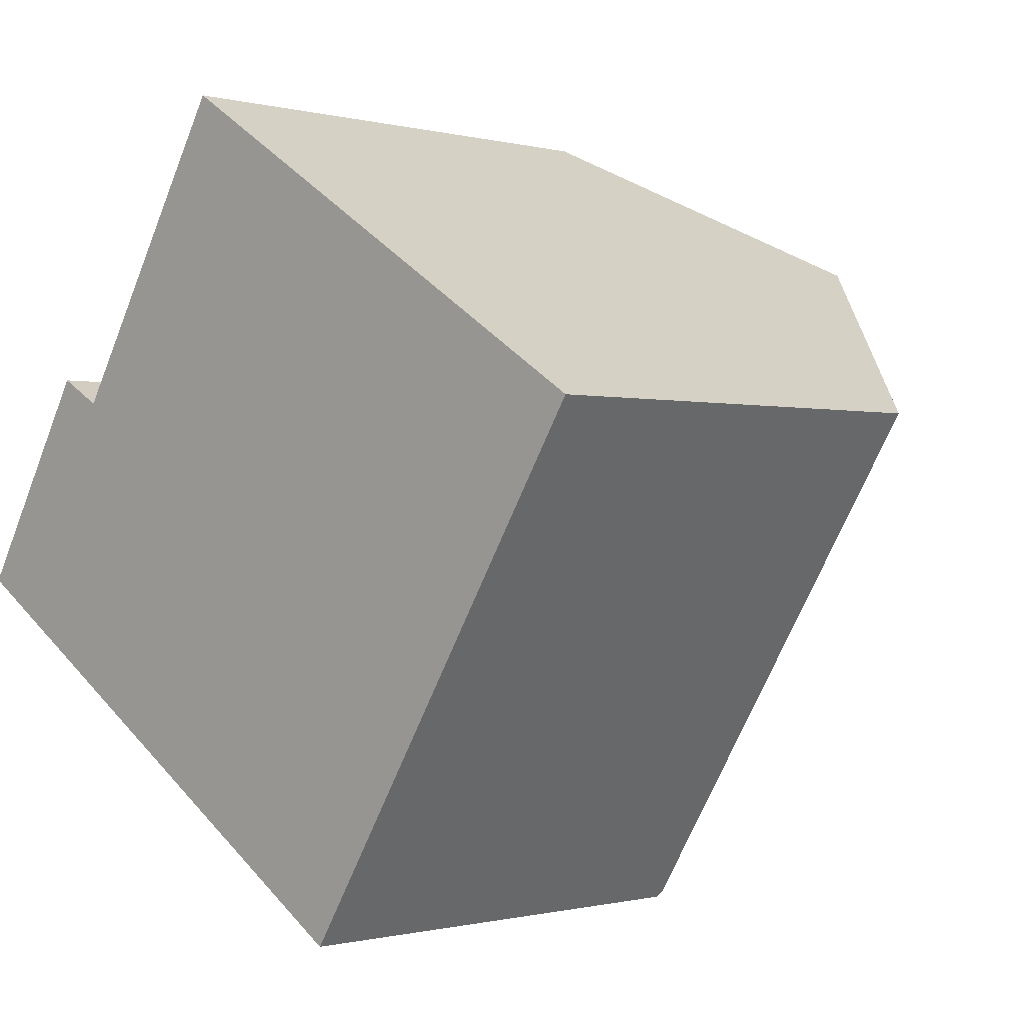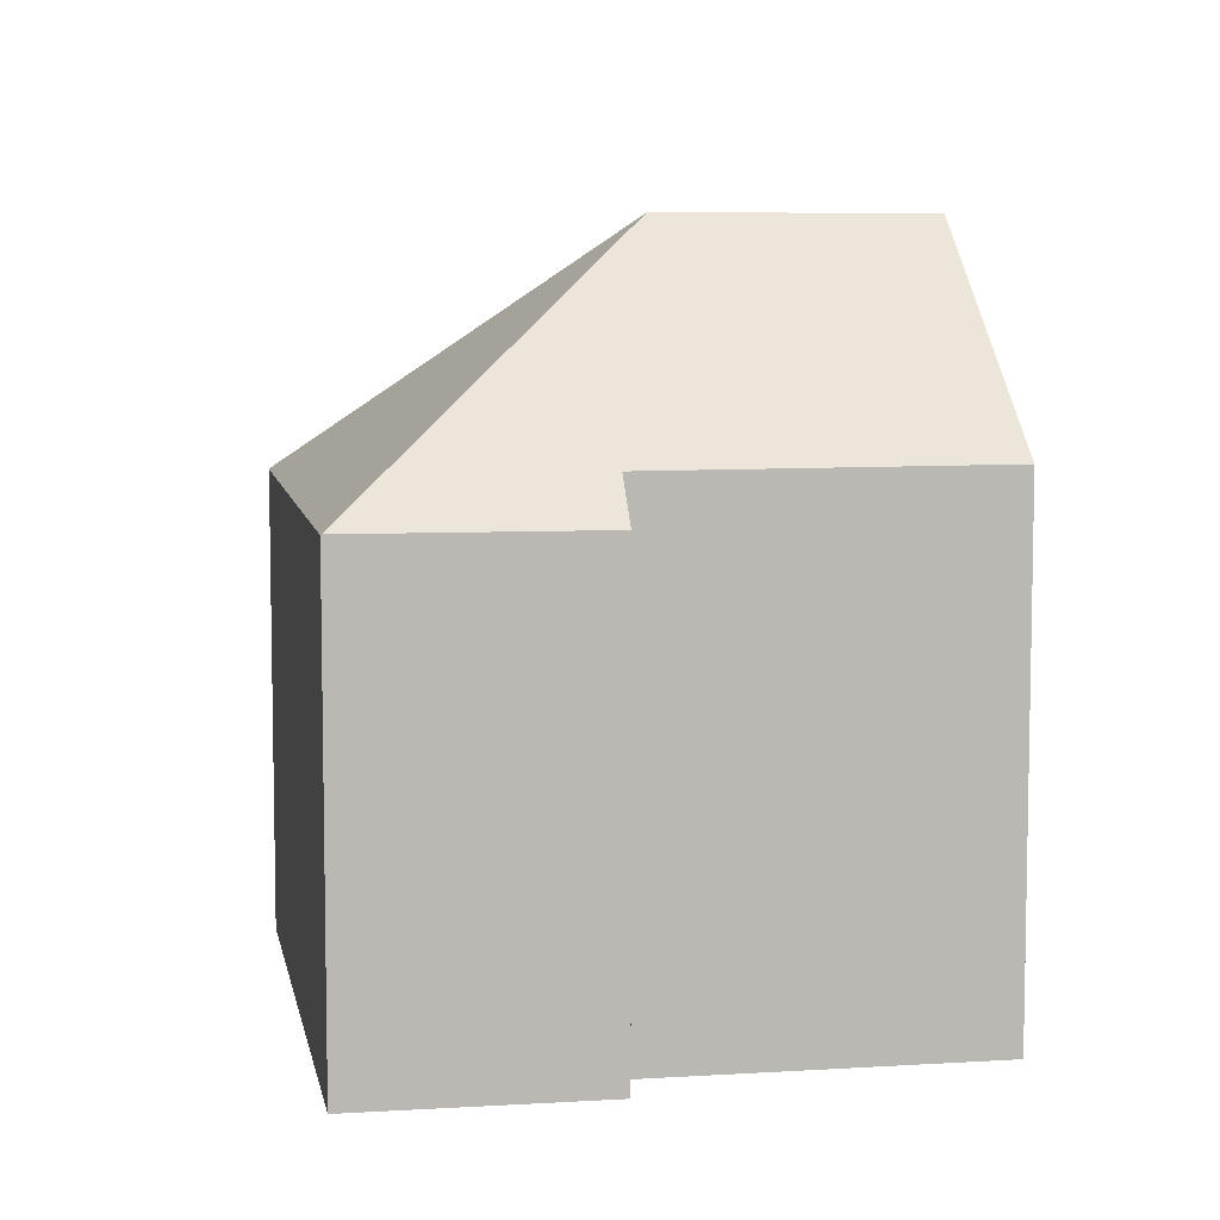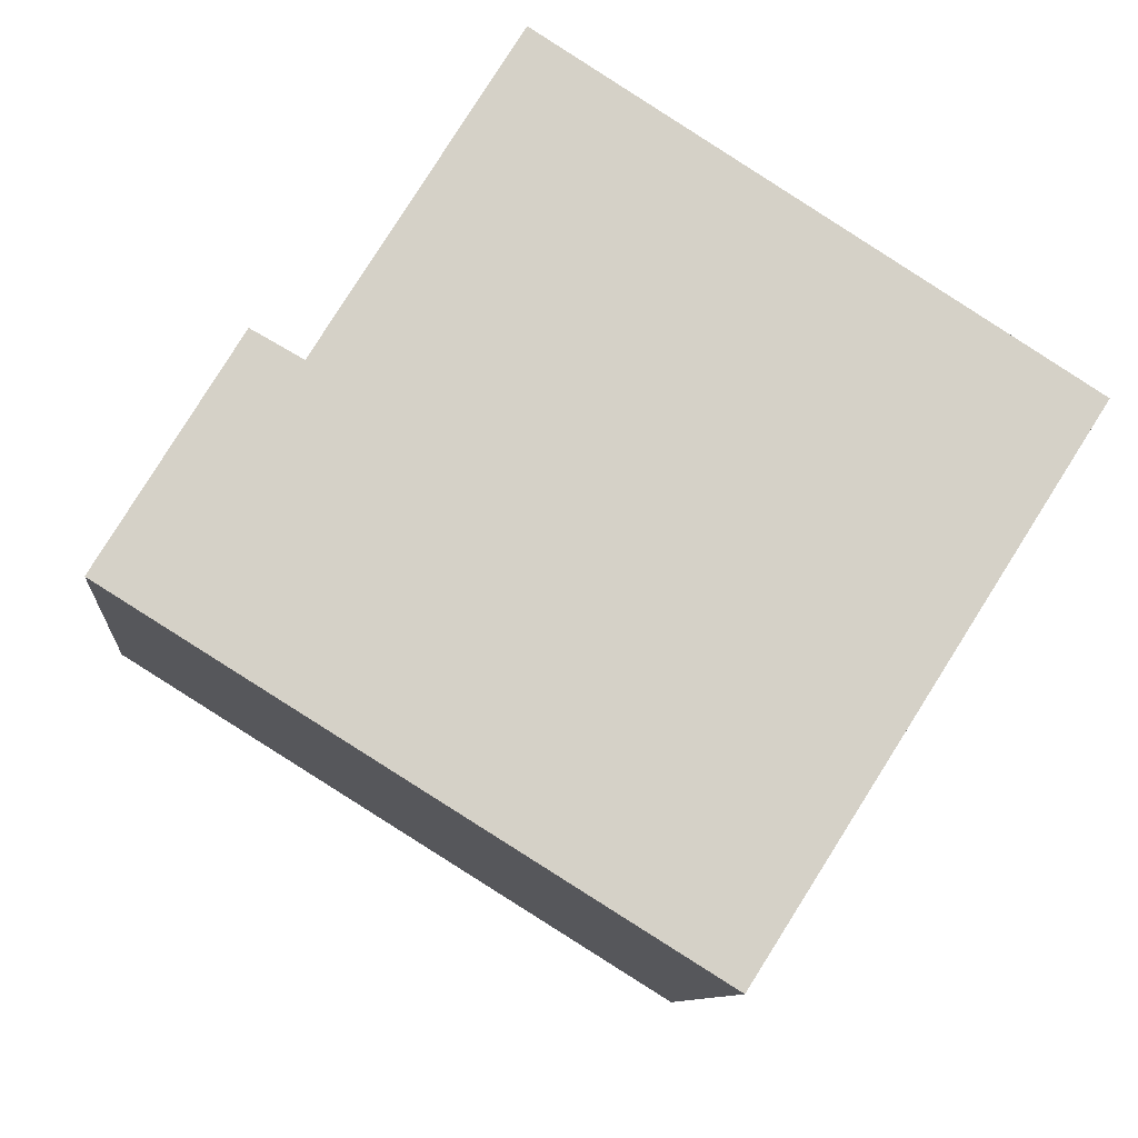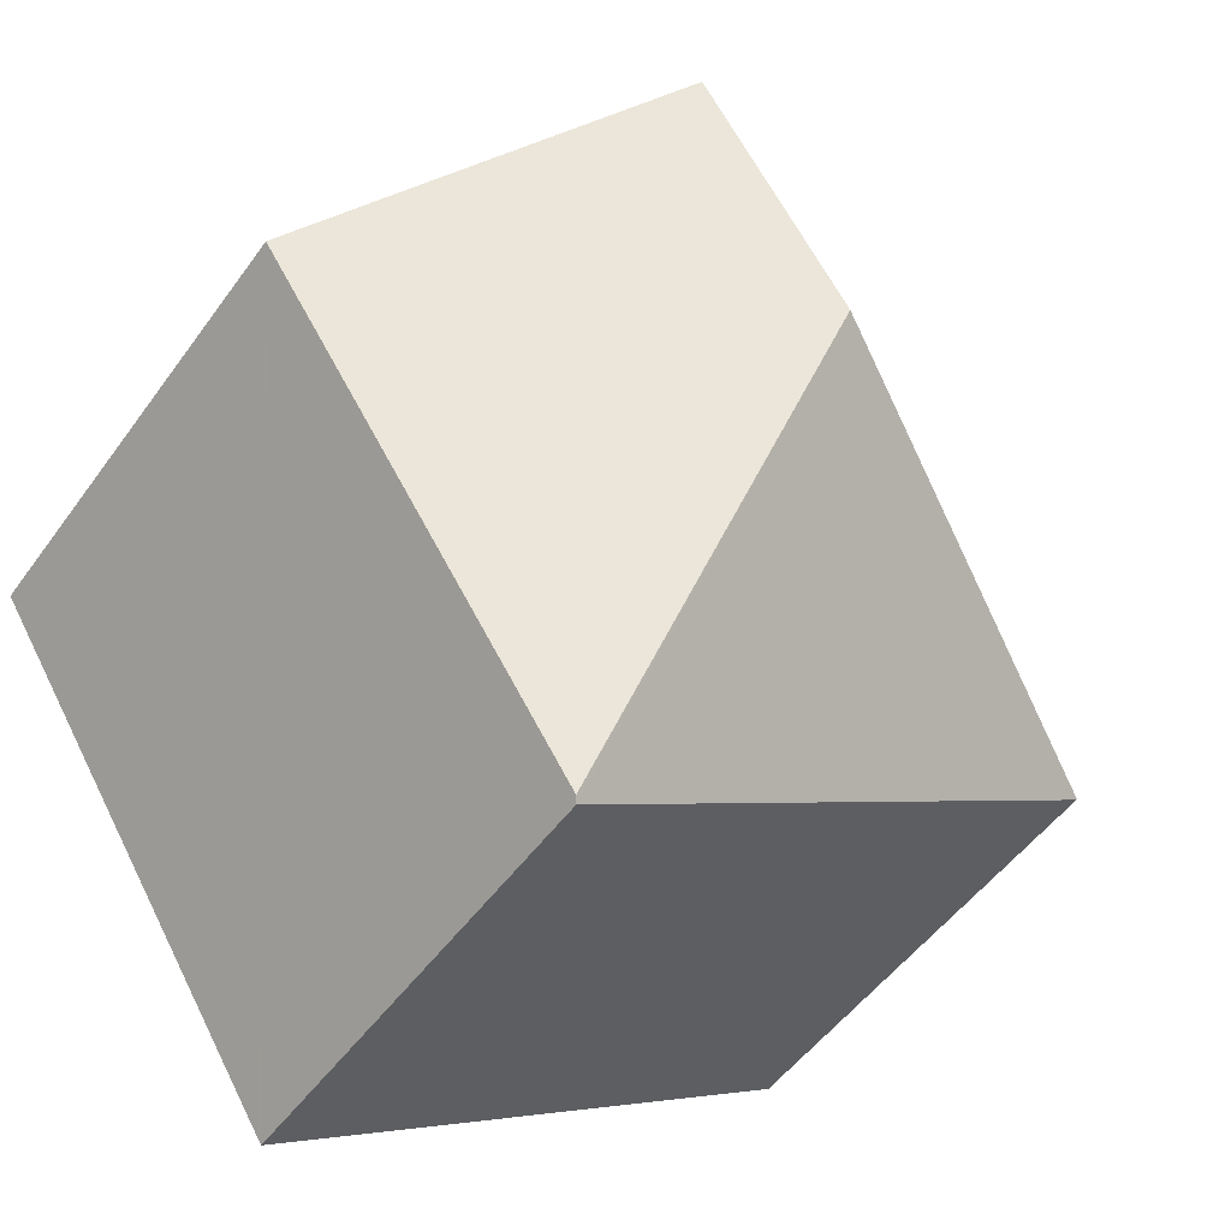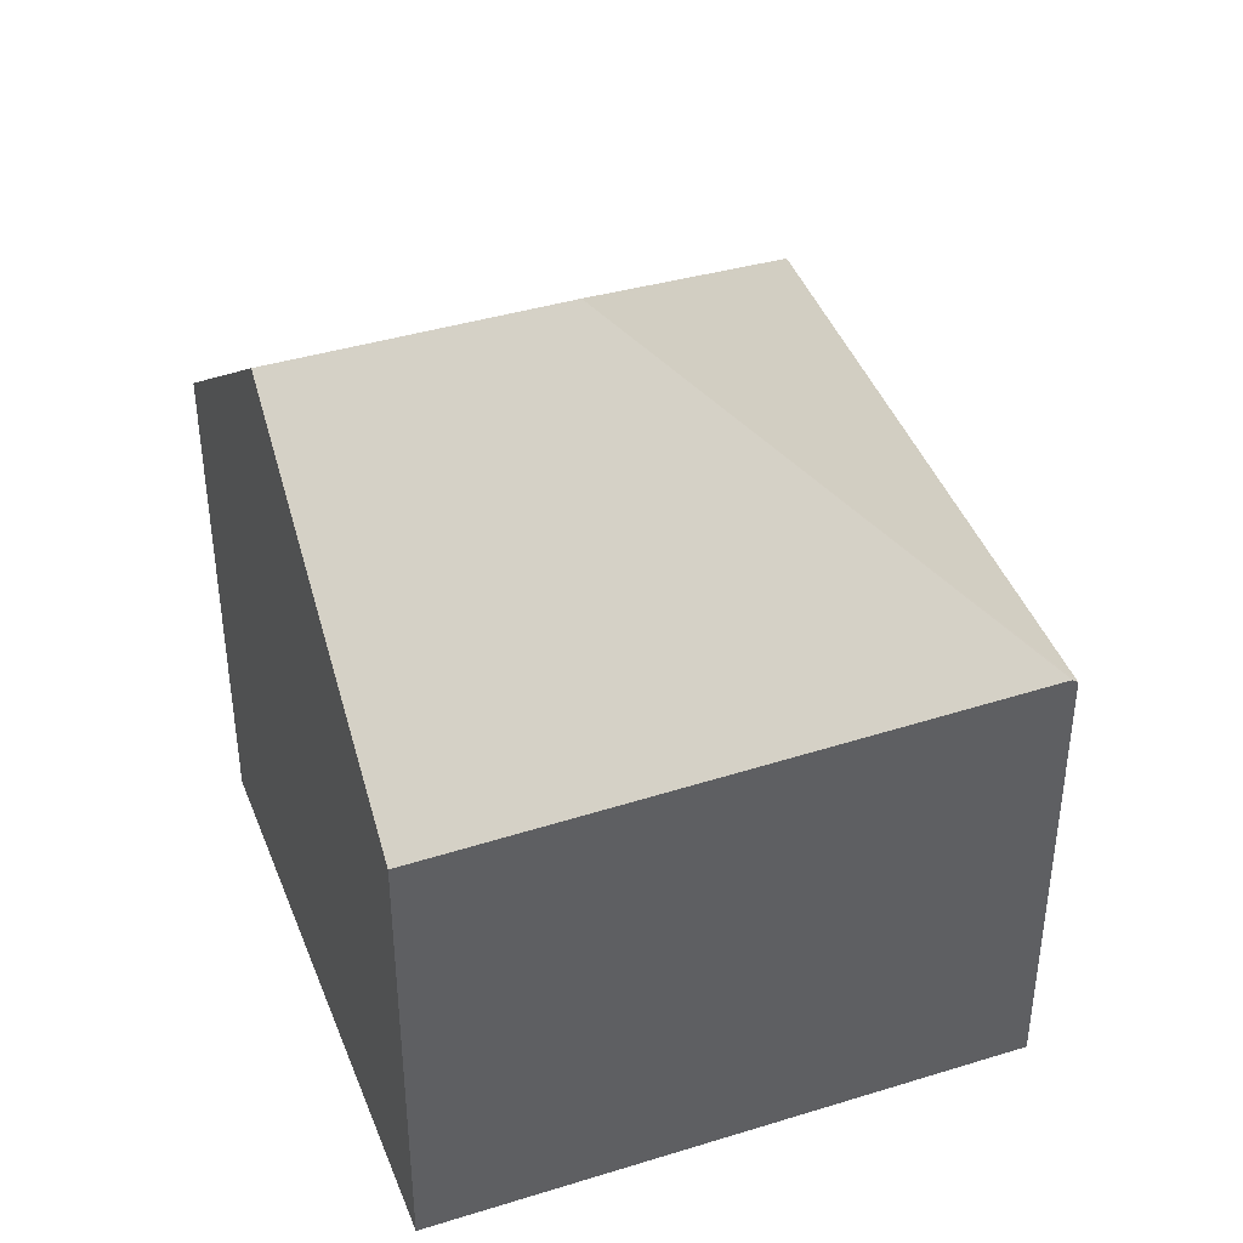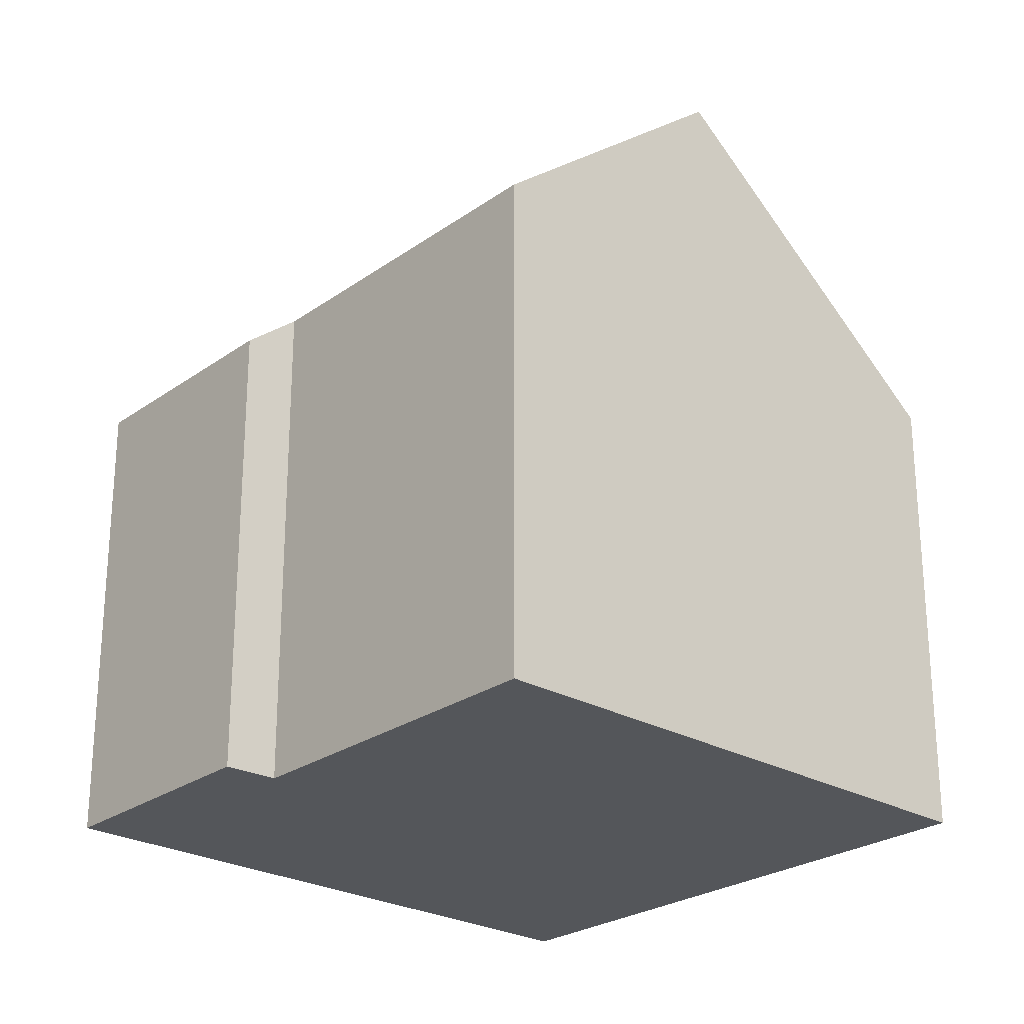
<metadata>
{"format":"obj","ext":"obj","renderer":"f3d","projection":"perspective","resolution":1024,"background":"white","views":[{"elev":-0.6,"azim":45.4,"up":"+Z"},{"elev":7.5,"azim":-68.3,"up":"+Y"},{"elev":-9.6,"azim":-5.3,"up":"+Z"},{"elev":-50.7,"azim":145.5,"up":"+Z"},{"elev":42.4,"azim":102.0,"up":"+Y"},{"elev":-25.6,"azim":-9.9,"up":"+Y"}]}
</metadata>
<code>
v  8.693 7.569 -5.295
v  9.371 11.53 5.45
v  13.76 7.458 2.675
v  7.05 11.53 1.675
v  5.769 8.189 7.728
v  2.818 8.174 2.964
v  0.009 7.509 0.015
v  2.062 7.495 3.387
v  8.642 7.495 -5.375
v  0 7.495 4.589e-16
v  8.642 3.291e-16 -5.375
v  0 0 0
v  2.062 -2.074e-16 3.387
v  0.009 -9.185e-19 0.015
v  5.769 -4.732e-16 7.728
v  2.818 -1.815e-16 2.964
v  13.76 -1.638e-16 2.675
v  9.371 -3.337e-16 5.45
v  8.693 3.242e-16 -5.295
g defaultobject
f 1 2 3
f 2 1 4
f 4 5 2
f 5 4 6
f 6 4 7
f 6 7 8
f 9 4 1
f 4 9 10
f 4 10 7
f 11 10 9
f 10 11 12
f 10 8 7
f 8 10 12
f 8 12 13
f 13 12 14
f 6 15 5
f 15 6 16
f 8 16 6
f 16 8 13
f 5 3 2
f 3 5 15
f 3 15 17
f 17 15 18
f 1 11 9
f 11 1 3
f 11 3 19
f 19 3 17
f 18 19 17
f 19 18 15
f 19 15 16
f 19 16 13
f 19 13 14
f 19 14 11
f 11 14 12

</code>
